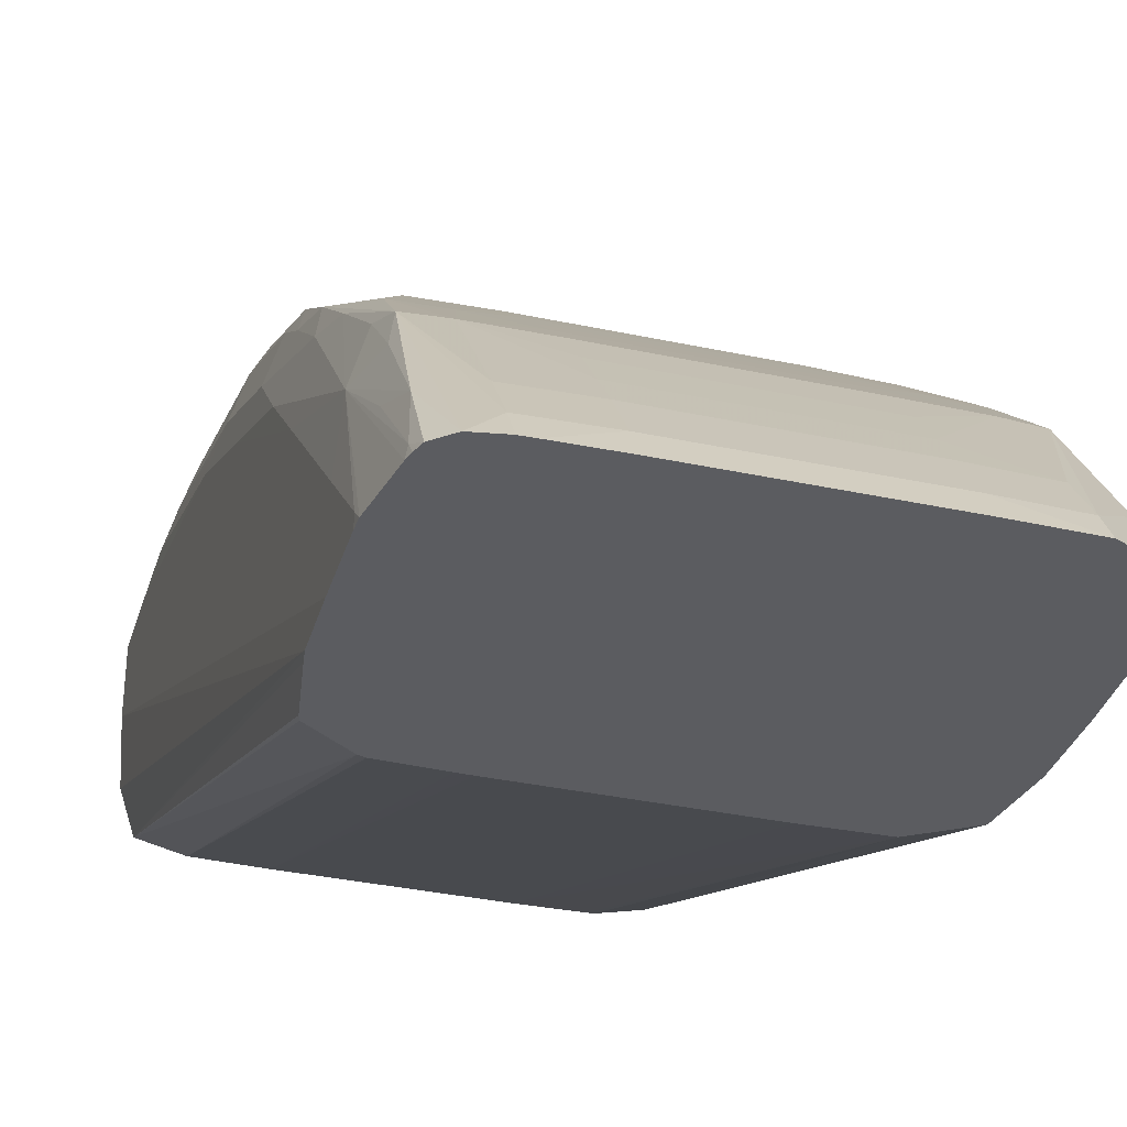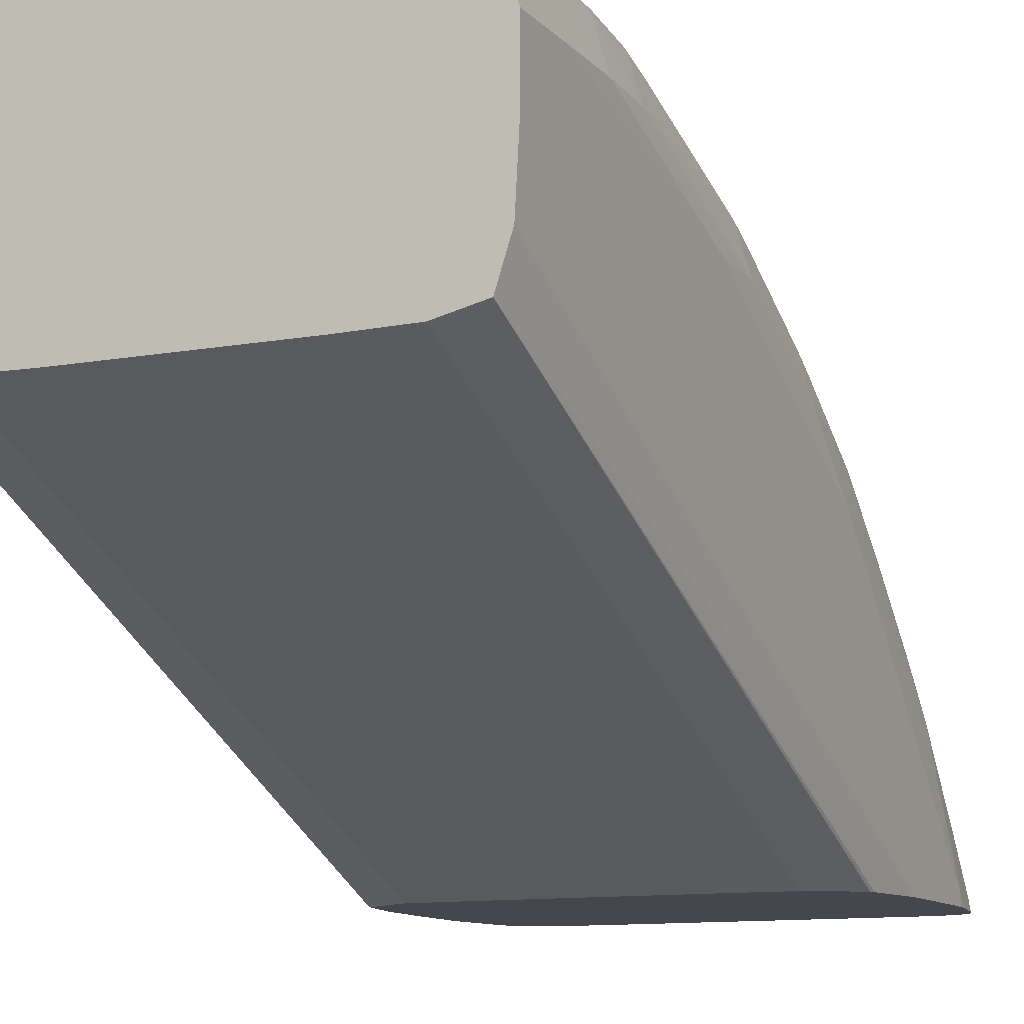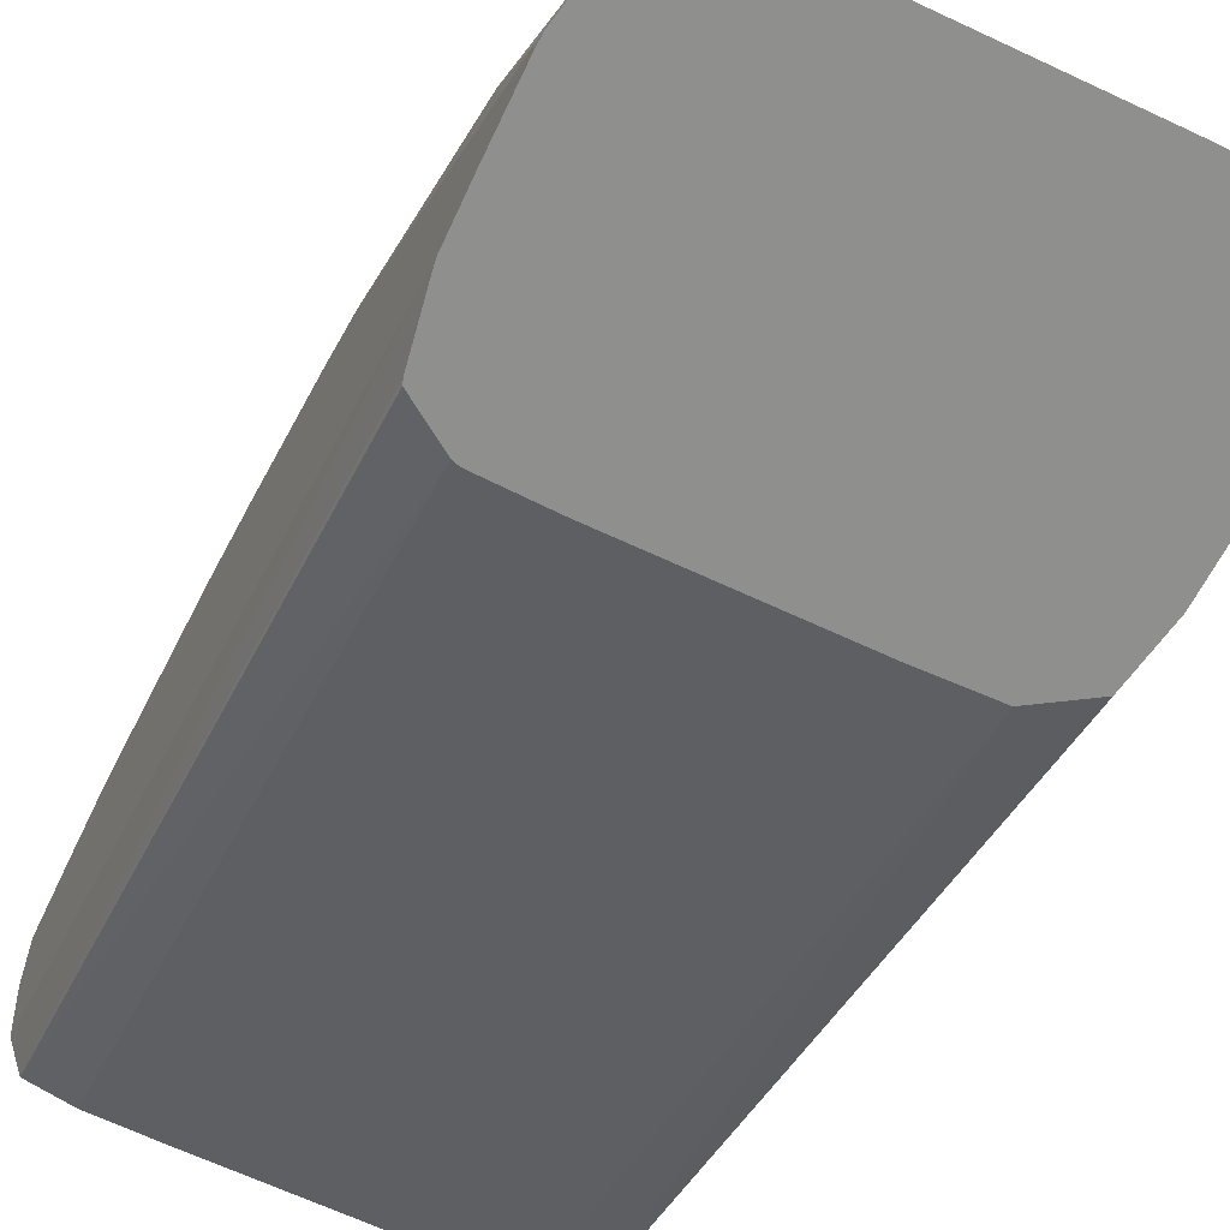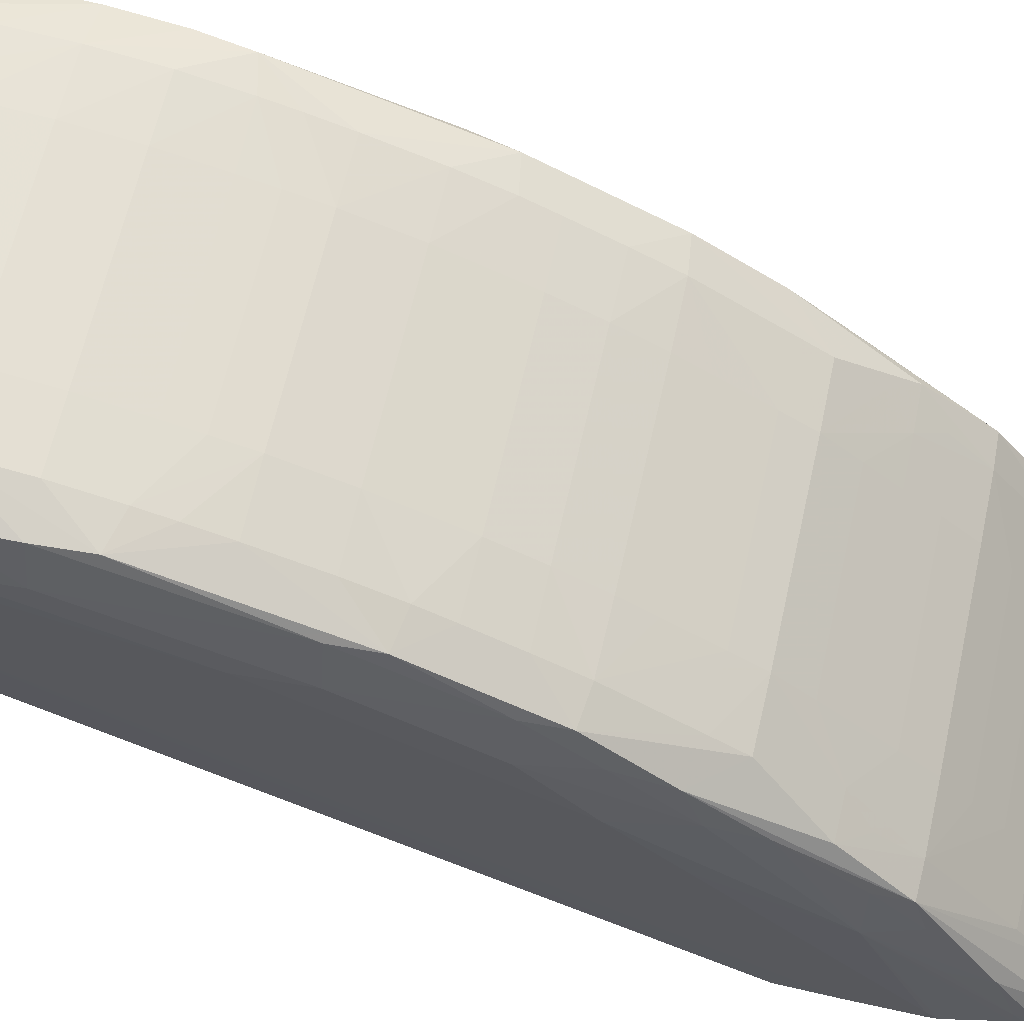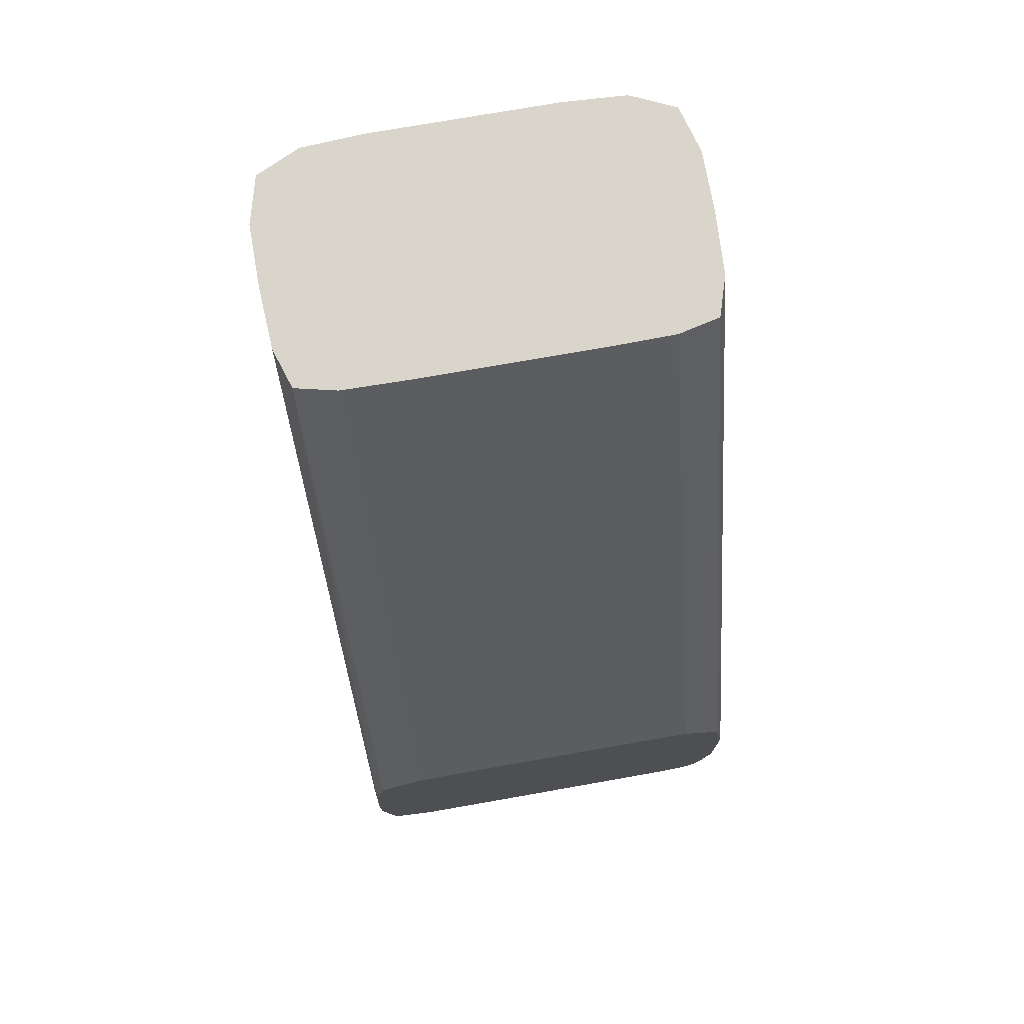
<metadata>
{"format":"obj","ext":"obj","renderer":"f3d","projection":"perspective","resolution":1024,"background":"white","views":[{"elev":-34.8,"azim":-16.1,"up":"+Z"},{"elev":-11.0,"azim":-155.6,"up":"+Z"},{"elev":-65.2,"azim":-25.3,"up":"+Z"},{"elev":63.8,"azim":-77.3,"up":"+Z"},{"elev":74.5,"azim":170.0,"up":"+Y"}]}
</metadata>
<code>
v 0.002623 0.1795 0.03089
v -0.002623 0.1795 0.03089
v 0.002623 0.1793 0.03089
v 0.002792 0.1795 0.03088
v -0.004372 0.1795 0.03079
v -0.002623 0.1793 0.03089
v 0.002623 0.1775 0.03076
v 0.004372 0.1758 0.03056
v 0.004372 0.1775 0.03068
v 0.004372 0.1793 0.03079
v 0.004372 0.1795 0.03079
v -0.005604 0.1795 0.03021
v -0.004372 0.1793 0.03079
v -0.004372 0.1775 0.03068
v -0.004372 0.1758 0.03056
v -0.002623 0.1775 0.03076
v 0.002623 0.1758 0.03061
v 0.004372 0.174 0.03029
v 0.005373 0.1727 0.02984
v 0.00551 0.174 0.02999
v 0.005594 0.1758 0.03012
v 0.005604 0.1775 0.03017
v 0.005604 0.1793 0.03021
v 0.004491 0.1795 0.03073
v -0.005962 0.1795 0.02886
v -0.005604 0.1793 0.03021
v -0.005604 0.1775 0.03017
v -0.005594 0.1758 0.03012
v -0.00551 0.174 0.02999
v -0.005373 0.1727 0.02984
v -0.004372 0.174 0.03029
v -0.002623 0.1758 0.03061
v 0.002623 0.174 0.03032
v 0.004372 0.1725 0.02991
v 0.004372 0.1716 0.02966
v 0.004372 0.1705 0.02933
v 0.005378 0.1676 0.02811
v 0.005524 0.1688 0.02833
v 0.005604 0.1705 0.02862
v 0.005867 0.174 0.02886
v 0.005952 0.1758 0.02886
v 0.005639 0.1795 0.03008
v 0.005604 0.1795 0.03021
v 0.005961 0.1775 0.02886
v -0.005962 0.1795 0.02711
v -0.005962 0.1793 0.02886
v -0.005961 0.1775 0.02886
v -0.005952 0.1758 0.02886
v -0.005867 0.174 0.02886
v -0.005604 0.1705 0.02862
v -0.005524 0.1688 0.02833
v -0.004372 0.1705 0.02933
v -0.004372 0.1716 0.02966
v -0.004372 0.1725 0.02991
v -0.005378 0.1676 0.02811
v -0.002623 0.174 0.03032
v 0.002623 0.1724 0.02992
v 0.002623 0.1716 0.0297
v 0.002623 0.1705 0.02941
v 0.004372 0.1688 0.02872
v 0.004372 0.1675 0.02818
v 0.004372 0.1666 0.02775
v 0.005377 0.1642 0.02637
v 0.005523 0.1653 0.02663
v 0.005881 0.1688 0.02711
v 0.005962 0.1705 0.02711
v 0.005962 0.1793 0.02886
v 0.005962 0.1795 0.02886
v -0.005874 0.1795 0.02553
v -0.005947 0.1597 0.01631
v -0.005962 0.1583 0.01631
v -0.005962 0.1705 0.02711
v -0.005881 0.1688 0.02711
v -0.005523 0.1653 0.02663
v -0.002623 0.1705 0.02941
v -0.004372 0.1688 0.02872
v -0.002623 0.1716 0.0297
v -0.002623 0.1724 0.02992
v -0.004372 0.1675 0.02818
v -0.005377 0.1642 0.02637
v -0.004372 0.1666 0.02775
v 0.002623 0.1688 0.02878
v 0.002623 0.1674 0.02819
v 0.002623 0.1666 0.02781
v 0.004372 0.1653 0.02709
v 0.004372 0.1641 0.02645
v 0.004372 0.1619 0.02499
v 0.004372 0.161 0.0244
v 0.005482 0.1622 0.0248
v 0.00561 0.1636 0.02538
v 0.00588 0.1653 0.02536
v 0.005962 0.167 0.02536
v 0.005962 0.1795 0.02711
v -0.005865 0.1795 0.02536
v -0.005897 0.1601 0.01631
v -0.005543 0.1795 0.02436
v -0.005508 0.1795 0.02425
v -0.005962 0.158 0.01631
v -0.005962 0.167 0.02536
v -0.00588 0.1653 0.02536
v -0.00561 0.1636 0.02538
v -0.002623 0.1688 0.02878
v -0.002623 0.1674 0.02819
v -0.002623 0.1666 0.02781
v -0.004372 0.1641 0.02645
v -0.004372 0.1653 0.02709
v -0.005482 0.1622 0.0248
v -0.004372 0.161 0.0244
v -0.004372 0.1619 0.02499
v 0.002623 0.1653 0.02716
v 0.002623 0.1641 0.02646
v 0.002623 0.1632 0.02589
v 0.002623 0.1619 0.02501
v 0.002623 0.161 0.02443
v 0.004456 0.1599 0.02338
v 0.005096 0.1592 0.02273
v 0.005674 0.1617 0.02374
v 0.005287 0.1574 0.02103
v 0.005485 0.1603 0.02325
v 0.00596 0.1635 0.02361
v 0.005962 0.1618 0.02187
v 0.005865 0.1795 0.02536
v 0.005962 0.1583 0.01631
v 0.005943 0.16 0.01662
v -0.005647 0.1615 0.01631
v -0.004372 0.1795 0.02398
v -0.004535 0.1624 0.01631
v -0.0056 0.1617 0.01631
v -0.005962 0.1583 0.01837
v -0.005961 0.1566 0.01631
v -0.005961 0.1566 0.01662
v -0.005962 0.1618 0.02187
v -0.00596 0.1635 0.02361
v -0.005674 0.1617 0.02374
v -0.002623 0.1653 0.02716
v -0.002623 0.1641 0.02646
v -0.002623 0.1619 0.02501
v -0.002623 0.1632 0.02589
v -0.005485 0.1603 0.02325
v -0.005287 0.1574 0.02103
v -0.005096 0.1592 0.02273
v -0.004456 0.1599 0.02338
v -0.002623 0.161 0.02443
v 0.002623 0.16 0.02358
v 0.00393 0.1592 0.02275
v 0.004456 0.1585 0.0221
v 0.004372 0.1574 0.02106
v 0.005814 0.1583 0.02012
v 0.005455 0.1583 0.02145
v 0.004372 0.1551 0.01821
v 0.004372 0.1542 0.01702
v 0.005485 0.1553 0.01796
v 0.005455 0.157 0.02012
v 0.005962 0.1583 0.01837
v 0.005831 0.1795 0.02525
v 0.005897 0.1601 0.01631
v 0.005961 0.1566 0.01631
v -0.002623 0.1795 0.02395
v -0.004372 0.1624 0.01631
v -0.005814 0.1583 0.02012
v -0.005949 0.1562 0.01631
v -0.005455 0.1583 0.02145
v -0.004372 0.1574 0.02106
v -0.005455 0.157 0.02012
v -0.005485 0.1553 0.01796
v -0.005083 0.1539 0.01631
v -0.004372 0.1542 0.01702
v -0.004372 0.1551 0.01821
v -0.004456 0.1585 0.0221
v -0.00393 0.1592 0.02275
v -0.002623 0.16 0.02358
v 0.002623 0.1592 0.02276
v 0.002623 0.1583 0.02195
v 0.002623 0.1573 0.02108
v 0.002623 0.1566 0.02012
v 0.002623 0.1558 0.01912
v 0.005675 0.1564 0.01847
v 0.005621 0.1548 0.0166
v 0.005667 0.1548 0.01631
v 0.005961 0.1566 0.01662
v 0.002623 0.1551 0.01824
v 0.002623 0.1542 0.01704
v 0.004372 0.1538 0.01631
v 0.005514 0.1543 0.01631
v 0.005508 0.1795 0.02425
v 0.0056 0.1617 0.01631
v 0.002623 0.1795 0.02395
v -0.002623 0.1625 0.01631
v -0.002967 0.1625 0.01631
v -0.005667 0.1548 0.01631
v -0.005621 0.1548 0.0166
v -0.005675 0.1564 0.01847
v -0.002623 0.1583 0.02195
v -0.002623 0.1558 0.01912
v -0.002623 0.1566 0.02012
v -0.002623 0.1573 0.02108
v -0.005514 0.1543 0.01631
v -0.004372 0.1538 0.01631
v -0.002623 0.1542 0.01704
v -0.002623 0.1551 0.01824
v -0.002623 0.1592 0.02276
v 0.002623 0.1538 0.01631
v 0.005398 0.1795 0.02422
v 0.004372 0.1624 0.01631
v 0.004203 0.1795 0.02398
v 0.002623 0.1625 0.01631
v -0.005608 0.1546 0.01631
v -0.00405 0.1538 0.01631
v -0.002623 0.1538 0.01631
v 0.004372 0.1795 0.02398
f 1 2 6
f 1 6 3
f 1 3 4
f 1 4 11
f 1 11 24
f 1 24 43
f 1 43 42
f 1 42 68
f 1 68 93
f 1 93 122
f 1 122 155
f 1 155 185
f 1 185 203
f 1 203 210
f 1 210 205
f 1 205 187
f 1 187 158
f 1 158 126
f 1 126 97
f 1 97 96
f 1 96 94
f 1 94 69
f 1 69 45
f 1 45 25
f 1 25 12
f 1 12 5
f 1 5 2
f 2 5 13
f 2 13 6
f 3 6 16
f 3 16 7
f 3 7 8
f 3 8 9
f 3 9 10
f 3 10 4
f 4 10 11
f 5 12 26
f 5 26 13
f 6 13 14
f 6 14 15
f 6 15 16
f 7 16 32
f 7 32 17
f 7 17 8
f 8 17 18
f 8 18 19
f 8 19 20
f 8 20 21
f 8 21 9
f 9 21 10
f 10 21 22
f 10 22 23
f 10 23 24
f 10 24 11
f 12 25 46
f 12 46 26
f 13 26 27
f 13 27 28
f 13 28 14
f 14 28 15
f 15 28 29
f 15 29 30
f 15 30 31
f 15 31 32
f 15 32 16
f 17 32 56
f 17 56 33
f 17 33 18
f 18 33 34
f 18 34 19
f 19 34 35
f 19 35 36
f 19 36 37
f 19 37 38
f 19 38 20
f 20 38 39
f 20 39 40
f 20 40 21
f 21 40 41
f 21 41 22
f 22 41 23
f 23 42 43
f 23 43 24
f 23 41 44
f 23 44 42
f 25 45 71
f 25 71 98
f 25 98 129
f 25 129 132
f 25 132 99
f 25 99 72
f 25 72 46
f 26 46 47
f 26 47 48
f 26 48 27
f 27 48 28
f 28 48 49
f 28 49 29
f 29 49 50
f 29 50 51
f 29 51 30
f 30 52 53
f 30 53 54
f 30 54 31
f 30 51 55
f 30 55 52
f 31 56 32
f 31 54 56
f 33 56 78
f 33 78 57
f 33 57 34
f 34 57 58
f 34 58 59
f 34 59 35
f 35 59 36
f 36 59 60
f 36 60 37
f 37 60 61
f 37 61 62
f 37 62 63
f 37 63 64
f 37 64 38
f 38 65 40
f 38 40 39
f 38 64 65
f 40 65 41
f 41 65 66
f 41 66 44
f 42 44 67
f 42 67 68
f 44 66 67
f 45 69 70
f 45 70 71
f 46 72 47
f 47 72 48
f 48 72 73
f 48 73 49
f 49 73 51
f 49 51 50
f 51 73 74
f 51 74 55
f 52 75 53
f 52 55 76
f 52 76 75
f 53 75 54
f 54 75 77
f 54 77 78
f 54 78 56
f 55 79 76
f 55 74 80
f 55 80 81
f 55 81 79
f 57 78 77
f 57 77 58
f 58 77 75
f 58 75 59
f 59 75 102
f 59 102 82
f 59 82 60
f 60 82 61
f 61 82 83
f 61 83 84
f 61 84 62
f 62 84 85
f 62 85 63
f 63 85 86
f 63 86 87
f 63 87 88
f 63 88 89
f 63 89 90
f 63 90 64
f 64 90 91
f 64 91 65
f 65 92 66
f 65 91 92
f 66 92 121
f 66 121 154
f 66 154 123
f 66 123 93
f 66 93 68
f 66 68 67
f 69 94 70
f 70 95 125
f 70 125 128
f 70 128 127
f 70 127 159
f 70 159 189
f 70 189 188
f 70 188 206
f 70 206 204
f 70 204 186
f 70 186 156
f 70 156 123
f 70 123 157
f 70 157 179
f 70 179 184
f 70 184 183
f 70 183 202
f 70 202 209
f 70 209 208
f 70 208 198
f 70 198 166
f 70 166 197
f 70 197 207
f 70 207 190
f 70 190 161
f 70 161 130
f 70 130 98
f 70 98 71
f 70 94 96
f 70 96 97
f 70 97 95
f 72 99 73
f 73 99 100
f 73 100 74
f 74 100 101
f 74 101 80
f 75 76 102
f 76 79 102
f 79 103 102
f 79 81 104
f 79 104 103
f 80 105 106
f 80 106 81
f 80 101 107
f 80 107 108
f 80 108 109
f 80 109 105
f 81 106 104
f 82 102 103
f 82 103 83
f 83 103 104
f 83 104 84
f 84 104 135
f 84 135 110
f 84 110 85
f 85 110 86
f 86 110 111
f 86 111 112
f 86 112 113
f 86 113 87
f 87 113 114
f 87 114 88
f 88 114 115
f 88 115 116
f 88 116 89
f 89 117 90
f 89 116 118
f 89 118 119
f 89 119 117
f 90 117 91
f 91 117 120
f 91 120 92
f 92 120 121
f 93 123 124
f 93 124 122
f 95 97 125
f 97 126 127
f 97 127 128
f 97 128 125
f 98 130 131
f 98 131 129
f 99 132 133
f 99 133 100
f 100 133 134
f 100 134 101
f 101 134 107
f 104 106 135
f 105 136 135
f 105 135 106
f 105 109 137
f 105 137 138
f 105 138 136
f 107 134 139
f 107 139 140
f 107 140 141
f 107 141 108
f 108 141 142
f 108 142 143
f 108 143 109
f 109 143 137
f 110 135 136
f 110 136 111
f 111 136 138
f 111 138 112
f 112 138 137
f 112 137 113
f 113 137 143
f 113 143 114
f 114 143 171
f 114 171 144
f 114 144 145
f 114 145 115
f 115 145 116
f 116 145 146
f 116 146 147
f 116 147 118
f 117 119 148
f 117 148 120
f 118 149 119
f 118 147 150
f 118 150 151
f 118 151 152
f 118 152 153
f 118 153 149
f 119 149 148
f 120 148 121
f 121 148 154
f 122 124 156
f 122 156 155
f 123 154 180
f 123 180 157
f 123 156 124
f 126 158 159
f 126 159 127
f 129 131 160
f 129 160 132
f 130 161 131
f 131 161 160
f 132 160 133
f 133 160 134
f 134 160 139
f 139 160 162
f 139 162 140
f 140 163 141
f 140 162 164
f 140 164 165
f 140 165 166
f 140 166 167
f 140 167 168
f 140 168 163
f 141 163 169
f 141 169 170
f 141 170 142
f 142 170 143
f 143 170 171
f 144 171 201
f 144 201 172
f 144 172 145
f 145 172 173
f 145 173 147
f 145 147 146
f 147 173 174
f 147 174 175
f 147 175 176
f 147 176 150
f 148 149 153
f 148 153 152
f 148 152 177
f 148 177 178
f 148 178 179
f 148 179 180
f 148 180 154
f 150 176 181
f 150 181 151
f 151 182 183
f 151 183 152
f 151 181 182
f 152 183 184
f 152 184 178
f 152 178 177
f 155 156 185
f 156 186 185
f 157 180 179
f 158 187 206
f 158 206 188
f 158 188 189
f 158 189 159
f 160 161 190
f 160 190 191
f 160 191 192
f 160 192 165
f 160 165 164
f 160 164 162
f 163 193 170
f 163 170 169
f 163 168 194
f 163 194 195
f 163 195 196
f 163 196 193
f 165 192 191
f 165 191 197
f 165 197 166
f 166 198 167
f 167 198 199
f 167 199 200
f 167 200 168
f 168 200 194
f 170 193 201
f 170 201 171
f 172 201 193
f 172 193 173
f 173 193 196
f 173 196 174
f 174 196 195
f 174 195 175
f 175 195 194
f 175 194 176
f 176 194 200
f 176 200 181
f 178 184 179
f 181 200 199
f 181 199 182
f 182 199 209
f 182 209 202
f 182 202 183
f 185 186 204
f 185 204 203
f 187 205 204
f 187 204 206
f 190 207 191
f 191 207 197
f 198 208 199
f 199 208 209
f 203 204 210
f 204 205 210

</code>
